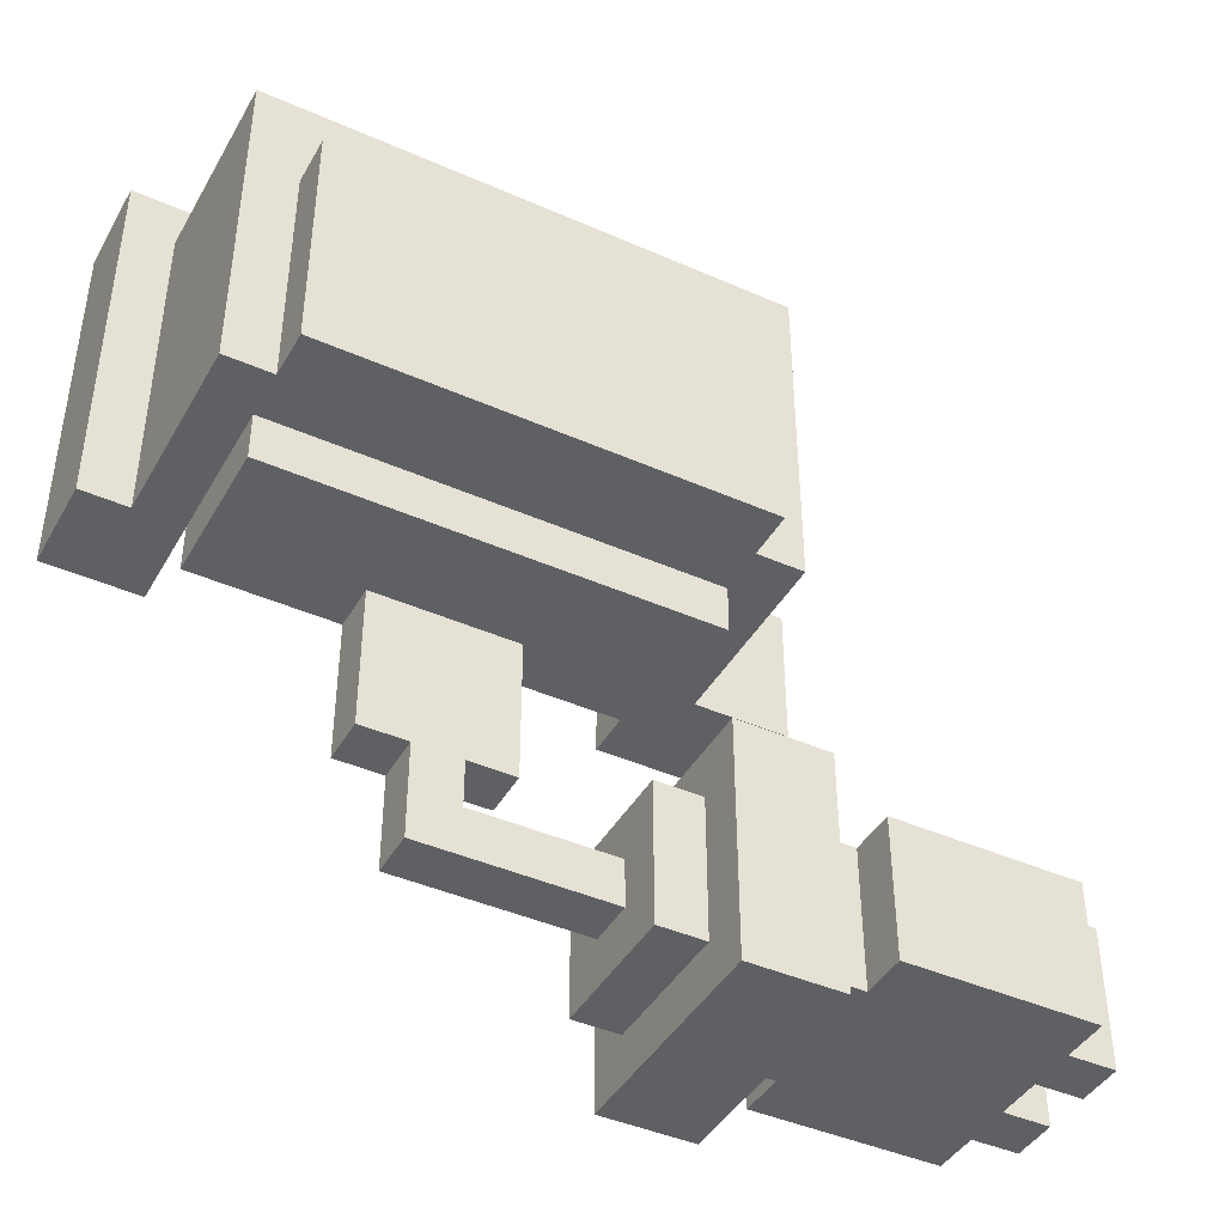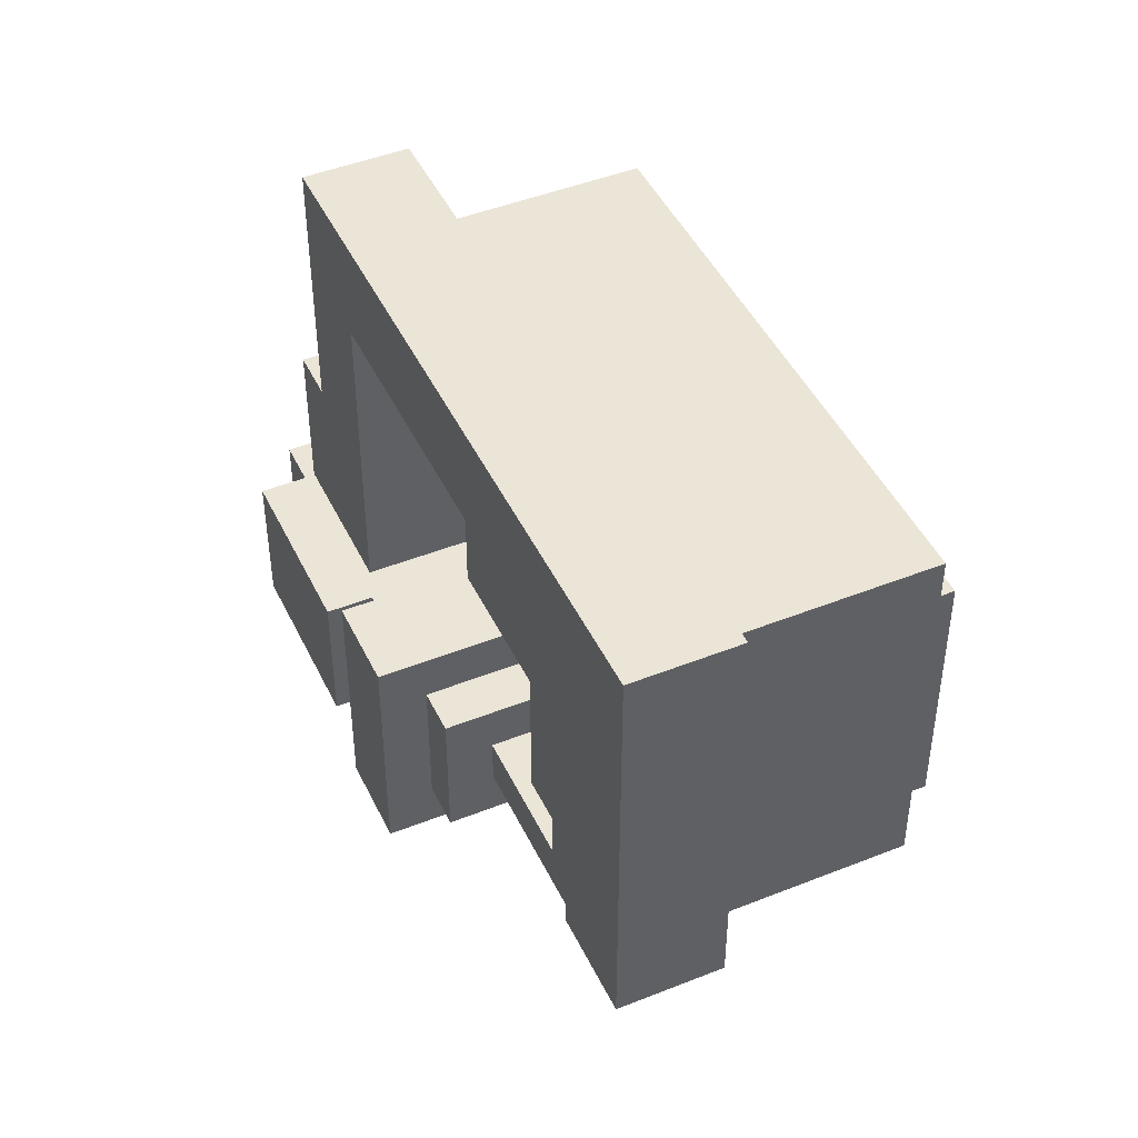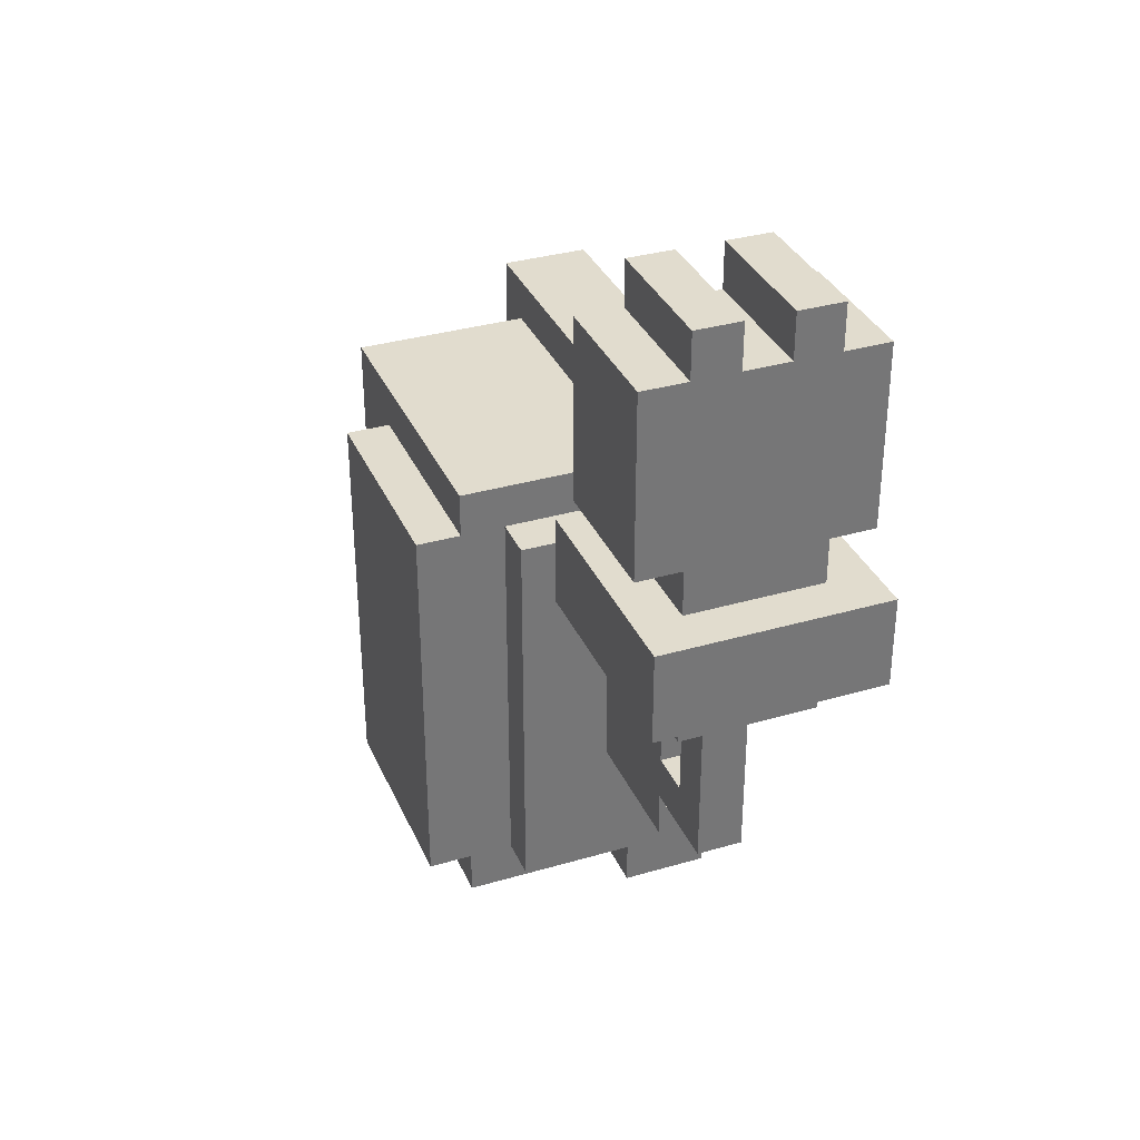
<metadata>
{"format":"obj","ext":"obj","renderer":"f3d","projection":"perspective","resolution":1024,"background":"white","views":[{"elev":-42.7,"azim":-117.8,"up":"+Y"},{"elev":45.8,"azim":155.4,"up":"+Y"},{"elev":34.1,"azim":-21.5,"up":"+Z"}]}
</metadata>
<code>
g default
v -0.35 1.3 0.15
v -0.35 0.8 0.15
v -0.35 0.8 -0.75
v -0.35 1.3 -0.75
v -0.25 1.3 0.15
v -0.25 0.8 0.25
v -0.25 0.8 0.15
v -0.25 1.5 0.25
v -0.25 1.3 -0.75
v -0.25 1.5 -0.85
v -0.25 0.8 -0.85
v -0.25 0.8 -0.75
v -0.15 0.3 0.85
v -0.15 0.1 0.85
v -0.15 0.1 0.45
v -0.15 0.3 0.45
v -0.15 0.4 0.85
v -0.15 0.3 0.85
v -0.15 0.3 0.45
v -0.15 0.4 0.45
v -0.15 0.5 0.35
v -0.15 0 0.35
v -0.15 0 0.15
v -0.15 0.5 0.15
v -0.15 0.8 0.15
v -0.15 0.7 0.15
v -0.15 0.7 -0.75
v -0.15 0.8 -0.75
v -0.05 0.3 0.95
v -0.05 0.1 0.95
v -0.05 0.1 0.85
v -0.05 0.3 0.85
v -0.05 0.3 0.45
v -0.05 0.1 0.45
v -0.05 0.1 0.35
v -0.05 0.3 0.35
v -0.05 0.4 0.95
v -0.05 0.3 0.95
v -0.05 0.3 0.85
v -0.05 0.4 0.85
v -0.05 0.4 0.45
v -0.05 0.3 0.45
v -0.05 0.3 0.35
v -0.05 0.4 0.35
v -0.05 0.4 0.15
v -0.05 0.1 0.15
v -0.05 0.1 0.05
v -0.05 0.4 0.05
v 0.05 0.3 0.05
v 0.05 0.2 0.05
v 0.05 0.2 -0.35
v 0.05 0.3 -0.25
v 0.05 0.4 -0.25
v 0.05 0.4 -0.35
v 0.05 0.7 -0.15
v 0.05 0.4 -0.15
v 0.05 0.4 -0.45
v 0.05 0.7 -0.45
v 0.15 0.3 0.95
v 0.15 0.1 0.95
v 0.15 0.1 0.85
v 0.15 0.3 0.85
v 0.15 0.4 0.95
v 0.15 0.3 0.95
v 0.15 0.3 0.85
v 0.15 0.4 0.85
v 0.15 1.1 0.45
v 0.15 0.8 0.45
v 0.15 0.8 0.35
v 0.15 1.1 0.35
v 0.15 1.5 0.25
v 0.15 1.1 0.25
v 0.15 1.6 0.35
v 0.15 1.5 -0.85
v 0.15 1.6 -0.95
v 0.15 0.8 -0.95
v 0.15 0.8 -0.85
v 0.15 1.1 0.35
v 0.15 0.8 0.35
v 0.15 0.8 0.25
v 0.15 1.1 0.25
v -0.05 0.9 0.15
v -0.05 1.3 0.15
v -0.05 0.9 -0.75
v -0.05 1.3 -0.75
v 0.05 0.1 0.95
v 0.05 0.3 0.95
v 0.05 0.1 0.85
v 0.05 0.3 0.85
v 0.05 0.3 0.95
v 0.05 0.4 0.95
v 0.05 0.3 0.85
v 0.05 0.4 0.85
v 0.15 0.2 0.05
v 0.15 0.3 0.05
v 0.15 0.2 -0.35
v 0.15 0.3 -0.25
v 0.15 0.4 -0.25
v 0.15 0.4 -0.35
v 0.15 0.7 -0.15
v 0.15 0.4 -0.15
v 0.15 0.4 -0.45
v 0.15 0.7 -0.45
v 0.15 0.7 0.15
v 0.15 0.8 0.15
v 0.15 0.7 -0.15
v 0.15 0.7 -0.45
v 0.15 0.7 -0.75
v 0.15 0.8 -0.75
v 0.15 0.9 0.15
v 0.15 0.9 -0.75
v 0.25 0.1 0.95
v 0.25 0.3 0.95
v 0.25 0.1 0.85
v 0.25 0.3 0.85
v 0.25 0.1 0.45
v 0.25 0.3 0.45
v 0.25 0.1 0.35
v 0.25 0.3 0.35
v 0.25 0.3 0.95
v 0.25 0.4 0.95
v 0.25 0.3 0.85
v 0.25 0.4 0.85
v 0.25 0.3 0.45
v 0.25 0.4 0.45
v 0.25 0.3 0.35
v 0.25 0.4 0.35
v 0.25 0.1 0.15
v 0.25 0.4 0.15
v 0.25 0.1 0.05
v 0.25 0.4 0.05
v 0.25 1.3 0.15
v 0.25 1.4 0.15
v 0.25 1.3 -0.75
v 0.25 1.4 -0.75
v 0.35 0.1 0.85
v 0.35 0.3 0.85
v 0.35 0.1 0.45
v 0.35 0.3 0.45
v 0.35 0.3 0.85
v 0.35 0.4 0.85
v 0.35 0.3 0.45
v 0.35 0.4 0.45
v 0.35 0 0.35
v 0.35 0.5 0.35
v 0.35 0 0.15
v 0.35 0.5 0.15
v 0.35 0.8 0.45
v 0.35 1.1 0.45
v 0.35 0.8 0.15
v 0.35 1.1 0.35
v 0.35 1.4 0.15
v 0.35 1.6 0.35
v 0.35 1.4 -0.75
v 0.35 1.6 -0.95
v 0.35 0.8 -0.95
v 0.35 0.8 -0.75
v 0.05 0.1 0.95
v -0.05 0.1 0.95
v -0.05 0.3 0.95
v 0.05 0.3 0.95
v 0.05 0.3 0.95
v -0.05 0.3 0.95
v -0.05 0.4 0.95
v 0.05 0.4 0.95
v 0.25 0.1 0.95
v 0.15 0.1 0.95
v 0.15 0.3 0.95
v 0.25 0.3 0.95
v 0.25 0.3 0.95
v 0.15 0.3 0.95
v 0.15 0.4 0.95
v 0.25 0.4 0.95
v -0.05 0.1 0.85
v -0.15 0.1 0.85
v -0.15 0.3 0.85
v -0.05 0.3 0.85
v -0.05 0.3 0.85
v -0.15 0.3 0.85
v -0.15 0.4 0.85
v -0.05 0.4 0.85
v 0.15 0.1 0.85
v 0.05 0.1 0.85
v 0.05 0.3 0.85
v 0.15 0.3 0.85
v 0.15 0.3 0.85
v 0.05 0.3 0.85
v 0.05 0.4 0.85
v 0.15 0.4 0.85
v 0.35 0.1 0.85
v 0.25 0.1 0.85
v 0.25 0.3 0.85
v 0.35 0.3 0.85
v 0.35 0.3 0.85
v 0.25 0.3 0.85
v 0.25 0.4 0.85
v 0.35 0.4 0.85
v 0.35 0.8 0.45
v 0.15 0.8 0.45
v 0.15 1.1 0.45
v 0.35 1.1 0.45
v -0.05 0.1 0.35
v -0.15 0 0.35
v -0.15 0.5 0.35
v -0.05 0.3 0.35
v -0.05 0.4 0.35
v 0.25 0.1 0.35
v 0.25 0.4 0.35
v 0.35 0 0.35
v 0.25 0.3 0.35
v 0.35 0.5 0.35
v 0.35 1.1 0.35
v 0.15 1.1 0.35
v 0.15 1.6 0.35
v 0.35 1.6 0.35
v -0.15 0.8 0.25
v -0.25 0.8 0.25
v -0.25 1.5 0.25
v -0.15 1.5 0.25
v 0.05 0.8 0.25
v -0.15 0.8 0.25
v -0.15 1.5 0.25
v 0.05 1.5 0.25
v 0.15 0.8 0.25
v 0.05 0.8 0.25
v 0.05 1.5 0.25
v 0.15 1.1 0.25
v 0.15 1.5 0.25
v -0.25 0.8 0.15
v -0.35 0.8 0.15
v -0.35 1.3 0.15
v -0.25 1.3 0.15
v 0.05 0.8 0.15
v -0.15 0.7 0.15
v -0.15 0.8 0.15
v 0.15 0.7 0.15
v 0.15 0.8 0.15
v 0.15 0.4 -0.15
v 0.05 0.4 -0.15
v 0.05 0.7 -0.15
v 0.15 0.7 -0.15
v 0.15 0.3 -0.25
v 0.05 0.3 -0.25
v 0.05 0.4 -0.25
v 0.15 0.4 -0.25
v 0.05 0.9 -0.75
v -0.05 0.9 -0.75
v -0.05 1.3 -0.75
v 0.05 1.3 -0.75
v 0.15 0.9 -0.75
v 0.05 0.9 -0.75
v 0.05 1.3 -0.75
v 0.25 1.3 -0.75
v 0.25 0.8 -0.75
v 0.15 0.8 -0.75
v 0.35 0.8 -0.75
v 0.25 0.8 -0.75
v 0.25 1.3 -0.75
v 0.25 1.4 -0.75
v 0.35 1.4 -0.75
v -0.15 0.1 0.45
v -0.05 0.1 0.45
v -0.15 0.3 0.45
v -0.05 0.3 0.45
v -0.15 0.3 0.45
v -0.05 0.3 0.45
v -0.15 0.4 0.45
v -0.05 0.4 0.45
v 0.25 0.1 0.45
v 0.35 0.1 0.45
v 0.25 0.3 0.45
v 0.35 0.3 0.45
v 0.25 0.3 0.45
v 0.35 0.3 0.45
v 0.25 0.4 0.45
v 0.35 0.4 0.45
v -0.15 0 0.15
v -0.05 0.1 0.15
v -0.15 0.5 0.15
v -0.05 0.4 0.15
v 0.25 0.1 0.15
v 0.25 0.4 0.15
v 0.35 0 0.15
v 0.35 0.5 0.15
v -0.05 0.9 0.15
v 0.05 0.9 0.15
v -0.05 1.3 0.15
v 0.05 1.3 0.15
v 0.05 0.9 0.15
v 0.15 0.9 0.15
v 0.05 1.3 0.15
v 0.25 1.3 0.15
v 0.25 0.8 0.15
v 0.15 0.8 0.15
v 0.25 1.3 0.15
v 0.35 0.8 0.15
v 0.25 1.4 0.15
v 0.25 0.8 0.15
v 0.35 1.4 0.15
v -0.05 0.1 0.05
v 0.05 0.2 0.05
v -0.05 0.4 0.05
v 0.05 0.3 0.05
v 0.15 0.2 0.05
v 0.15 0.3 0.05
v 0.25 0.1 0.05
v 0.25 0.4 0.05
v 0.05 0.2 -0.35
v 0.15 0.2 -0.35
v 0.05 0.4 -0.35
v 0.15 0.4 -0.35
v 0.05 0.4 -0.45
v 0.15 0.4 -0.45
v 0.05 0.7 -0.45
v 0.15 0.7 -0.45
v -0.35 0.8 -0.75
v -0.25 0.8 -0.75
v -0.35 1.3 -0.75
v -0.25 1.3 -0.75
v -0.15 0.7 -0.75
v 0.05 0.8 -0.75
v -0.15 0.8 -0.75
v 0.15 0.7 -0.75
v 0.15 0.8 -0.75
v -0.25 0.8 -0.85
v -0.15 0.8 -0.85
v -0.25 1.5 -0.85
v -0.15 1.5 -0.85
v -0.15 0.8 -0.85
v 0.05 0.8 -0.85
v -0.15 1.5 -0.85
v 0.05 1.5 -0.85
v 0.05 0.8 -0.85
v 0.15 0.8 -0.85
v 0.05 1.5 -0.85
v 0.15 1.5 -0.85
v 0.15 0.8 -0.95
v 0.35 0.8 -0.95
v 0.15 1.6 -0.95
v 0.35 1.6 -0.95
v -0.15 0 0.15
v -0.15 0 0.35
v 0.35 0 0.35
v 0.35 0 0.15
v -0.05 0.1 0.85
v -0.05 0.1 0.95
v 0.05 0.1 0.95
v 0.05 0.1 0.85
v -0.15 0.1 0.45
v 0.15 0.1 0.85
v 0.25 0.1 0.85
v 0.25 0.1 0.95
v 0.15 0.1 0.95
v 0.35 0.1 0.85
v -0.15 0.1 0.85
v -0.05 0.1 0.45
v 0.25 0.1 0.45
v 0.35 0.1 0.45
v -0.05 0.1 0.35
v 0.25 0.1 0.35
v -0.05 0.1 0.05
v -0.05 0.1 0.15
v 0.25 0.1 0.15
v 0.25 0.1 0.05
v 0.05 0.2 -0.35
v 0.05 0.2 0.05
v 0.15 0.2 0.05
v 0.15 0.2 -0.35
v 0.05 0.4 -0.25
v 0.05 0.4 -0.15
v 0.15 0.4 -0.15
v 0.15 0.4 -0.25
v 0.05 0.4 -0.45
v 0.05 0.4 -0.35
v 0.15 0.4 -0.35
v 0.15 0.4 -0.45
v 0.05 0.7 -0.15
v -0.15 0.7 0.15
v 0.15 0.7 0.15
v 0.15 0.7 -0.15
v 0.05 0.7 -0.45
v -0.15 0.7 -0.75
v 0.15 0.7 -0.45
v 0.15 0.7 -0.75
v 0.15 0.8 0.35
v 0.15 0.8 0.45
v 0.35 0.8 0.45
v 0.25 0.8 0.35
v 0.25 0.8 0.15
v 0.35 0.8 0.15
v 0.15 0.8 0.25
v 0.15 0.8 0.35
v 0.25 0.8 0.35
v 0.15 0.8 0.15
v 0.05 0.8 0.15
v 0.05 0.8 0.25
v 0.25 0.8 0.15
v -0.25 0.8 0.15
v -0.25 0.8 0.25
v -0.15 0.8 0.25
v -0.15 0.8 0.15
v -0.25 0.8 -0.75
v -0.15 0.8 -0.75
v -0.25 0.8 -0.85
v -0.15 0.8 -0.85
v -0.15 0.8 0.15
v -0.15 0.8 0.25
v 0.05 0.8 0.25
v 0.05 0.8 0.15
v -0.35 0.8 -0.75
v -0.35 0.8 0.15
v -0.25 0.8 0.15
v -0.25 0.8 -0.75
v -0.15 0.8 -0.85
v -0.15 0.8 -0.75
v 0.05 0.8 -0.75
v 0.05 0.8 -0.85
v 0.05 0.8 -0.85
v 0.15 0.8 -0.75
v 0.25 0.8 -0.75
v 0.05 0.8 -0.75
v 0.15 0.8 -0.85
v 0.25 0.8 -0.85
v 0.25 0.8 -0.85
v 0.25 0.8 -0.75
v 0.35 0.8 -0.75
v 0.35 0.8 -0.95
v 0.15 0.8 -0.95
v 0.15 0.8 -0.85
v -0.05 1.3 -0.75
v -0.05 1.3 0.15
v 0.05 1.3 0.15
v 0.05 1.3 -0.75
v 0.05 1.3 -0.75
v 0.05 1.3 0.15
v 0.25 1.3 0.15
v 0.25 1.3 -0.75
v 0.25 1.4 -0.75
v 0.25 1.4 0.15
v 0.35 1.4 0.15
v 0.35 1.4 -0.75
v 0.05 0.3 0.05
v 0.05 0.3 -0.25
v 0.15 0.3 0.05
v 0.15 0.3 -0.25
v -0.05 0.4 0.95
v -0.05 0.4 0.85
v 0.05 0.4 0.95
v 0.05 0.4 0.85
v -0.15 0.4 0.45
v 0.15 0.4 0.85
v 0.25 0.4 0.85
v 0.25 0.4 0.95
v 0.15 0.4 0.95
v 0.35 0.4 0.85
v -0.15 0.4 0.85
v -0.05 0.4 0.45
v 0.25 0.4 0.45
v 0.35 0.4 0.45
v -0.05 0.4 0.35
v 0.25 0.4 0.35
v -0.05 0.4 0.15
v -0.05 0.4 0.05
v 0.25 0.4 0.15
v 0.25 0.4 0.05
v -0.15 0.5 0.35
v -0.15 0.5 0.15
v 0.35 0.5 0.35
v 0.35 0.5 0.15
v -0.05 0.9 0.15
v -0.05 0.9 -0.75
v 0.05 0.9 0.15
v 0.05 0.9 -0.75
v 0.05 0.9 0.15
v 0.05 0.9 -0.75
v 0.15 0.9 0.15
v 0.15 0.9 -0.75
v 0.15 1.1 0.45
v 0.15 1.1 0.35
v 0.35 1.1 0.45
v 0.35 1.1 0.35
v -0.35 1.3 0.15
v -0.35 1.3 -0.75
v -0.25 1.3 0.15
v -0.25 1.3 -0.75
v -0.25 1.5 0.25
v -0.25 1.5 -0.85
v -0.15 1.5 0.25
v -0.15 1.5 -0.85
v -0.15 1.5 0.25
v -0.15 1.5 -0.85
v 0.05 1.5 0.25
v 0.05 1.5 -0.85
v 0.05 1.5 0.25
v 0.05 1.5 -0.85
v 0.15 1.5 0.25
v 0.15 1.5 -0.85
v 0.15 1.6 0.35
v 0.15 1.6 -0.95
v 0.35 1.6 0.35
v 0.35 1.6 -0.95
g default_0
f 3 2 1
f 3 1 4
f 7 6 5
f 5 6 8
f 9 5 8
f 9 8 10
f 11 9 10
f 11 12 9
f 15 14 13
f 15 13 16
f 19 18 17
f 19 17 20
f 23 22 21
f 23 21 24
f 27 26 25
f 27 25 28
f 31 30 29
f 31 29 32
f 35 34 33
f 35 33 36
f 39 38 37
f 39 37 40
f 43 42 41
f 43 41 44
f 47 46 45
f 47 45 48
f 51 50 49
f 51 49 52
f 51 52 53
f 51 53 54
f 54 53 55
f 53 56 55
f 57 54 55
f 57 55 58
f 61 60 59
f 61 59 62
f 65 64 63
f 65 63 66
f 69 68 67
f 69 67 70
f 72 70 71
f 71 70 73
f 74 71 73
f 74 73 75
f 76 74 75
f 76 77 74
f 80 79 78
f 80 78 81
f 84 83 82
f 84 85 83
f 88 87 86
f 88 89 87
f 92 91 90
f 92 93 91
f 96 95 94
f 96 97 95
f 96 98 97
f 96 99 98
f 99 100 98
f 98 100 101
f 102 100 99
f 102 103 100
f 106 105 104
f 107 105 106
f 108 105 107
f 108 109 105
f 109 110 105
f 109 111 110
f 114 113 112
f 114 115 113
f 118 117 116
f 118 119 117
f 122 121 120
f 122 123 121
f 126 125 124
f 126 127 125
f 130 129 128
f 130 131 129
f 134 133 132
f 134 135 133
f 138 137 136
f 138 139 137
f 142 141 140
f 142 143 141
f 146 145 144
f 146 147 145
f 150 149 148
f 150 151 149
f 150 152 151
f 152 153 151
f 154 153 152
f 154 155 153
f 156 155 154
f 156 154 157
f 160 159 158
f 160 158 161
f 164 163 162
f 164 162 165
f 168 167 166
f 168 166 169
f 172 171 170
f 172 170 173
f 176 175 174
f 176 174 177
f 180 179 178
f 180 178 181
f 184 183 182
f 184 182 185
f 188 187 186
f 188 186 189
f 192 191 190
f 192 190 193
f 196 195 194
f 196 194 197
f 200 199 198
f 200 198 201
f 204 203 202
f 204 202 205
f 204 205 206
f 202 203 207
f 204 206 208
f 207 203 209
f 210 207 209
f 208 210 209
f 204 208 211
f 208 209 211
f 214 213 212
f 214 212 215
f 218 217 216
f 218 216 219
f 222 221 220
f 222 220 223
f 226 225 224
f 226 224 227
f 226 227 228
f 231 230 229
f 231 229 232
f 235 234 233
f 233 234 236
f 233 236 237
f 240 239 238
f 240 238 241
f 244 243 242
f 244 242 245
f 248 247 246
f 248 246 249
f 252 251 250
f 252 250 253
f 250 254 253
f 250 255 254
f 258 257 256
f 259 258 256
f 259 256 260
f 263 262 261
f 263 264 262
f 267 266 265
f 267 268 266
f 271 270 269
f 271 272 270
f 275 274 273
f 275 276 274
f 279 278 277
f 279 280 278
f 278 281 277
f 279 282 280
f 282 283 281
f 281 283 277
f 279 284 282
f 282 284 283
f 287 286 285
f 287 288 286
f 291 290 289
f 291 292 290
f 290 292 293
f 290 293 294
f 297 296 295
f 295 296 298
f 297 299 296
f 302 301 300
f 302 303 301
f 301 304 300
f 302 305 303
f 304 306 300
f 305 306 304
f 302 307 305
f 305 307 306
f 310 309 308
f 310 311 309
f 314 313 312
f 314 315 313
f 318 317 316
f 318 319 317
f 322 321 320
f 321 323 320
f 321 324 323
f 327 326 325
f 327 328 326
f 331 330 329
f 331 332 330
f 335 334 333
f 335 336 334
f 339 338 337
f 339 340 338
f 343 342 341
f 343 341 344
f 347 346 345
f 347 345 348
f 348 345 349
f 350 348 349
f 351 350 349
f 352 350 351
f 352 353 350
f 354 351 349
f 345 355 349
f 354 349 356
f 354 356 357
f 354 357 358
f 357 356 359
f 357 359 360
f 363 362 361
f 363 361 364
f 367 366 365
f 367 365 368
f 371 370 369
f 371 369 372
f 375 374 373
f 375 373 376
f 379 378 377
f 379 377 380
f 377 378 381
f 381 378 382
f 383 381 382
f 383 382 384
f 387 386 385
f 387 385 388
f 387 388 389
f 387 389 390
f 393 392 391
f 393 391 394
f 391 395 394
f 391 396 395
f 393 394 397
f 400 399 398
f 400 398 401
f 401 398 402
f 401 402 403
f 403 402 404
f 403 404 405
f 408 407 406
f 408 406 409
f 412 411 410
f 412 410 413
f 416 415 414
f 416 414 417
f 420 419 418
f 419 421 418
f 420 418 422
f 420 422 423
f 426 425 424
f 426 424 427
f 424 428 427
f 424 429 428
f 432 431 430
f 432 430 433
f 436 435 434
f 436 434 437
f 440 439 438
f 440 438 441
f 444 443 442
f 444 445 443
f 448 447 446
f 448 449 447
f 449 450 447
f 451 450 449
f 452 450 451
f 453 452 451
f 453 451 454
f 455 450 452
f 447 450 456
f 455 457 450
f 455 458 457
f 455 459 458
f 458 460 457
f 458 461 460
f 464 463 462
f 464 465 463
f 468 467 466
f 468 469 467
f 472 471 470
f 472 473 471
f 476 475 474
f 476 477 475
f 480 479 478
f 480 481 479
f 484 483 482
f 484 485 483
f 488 487 486
f 488 489 487
f 492 491 490
f 492 493 491
f 496 495 494
f 496 497 495
f 500 499 498
f 500 501 499

</code>
